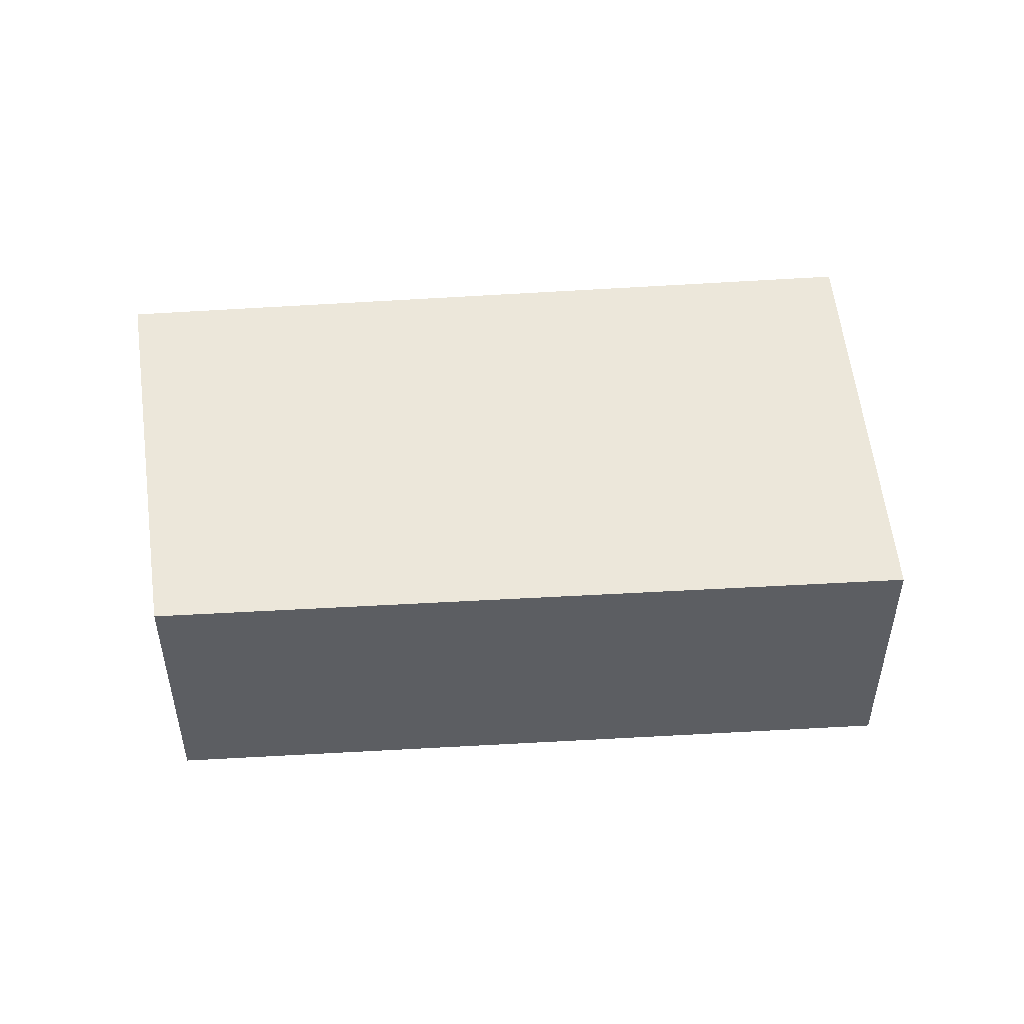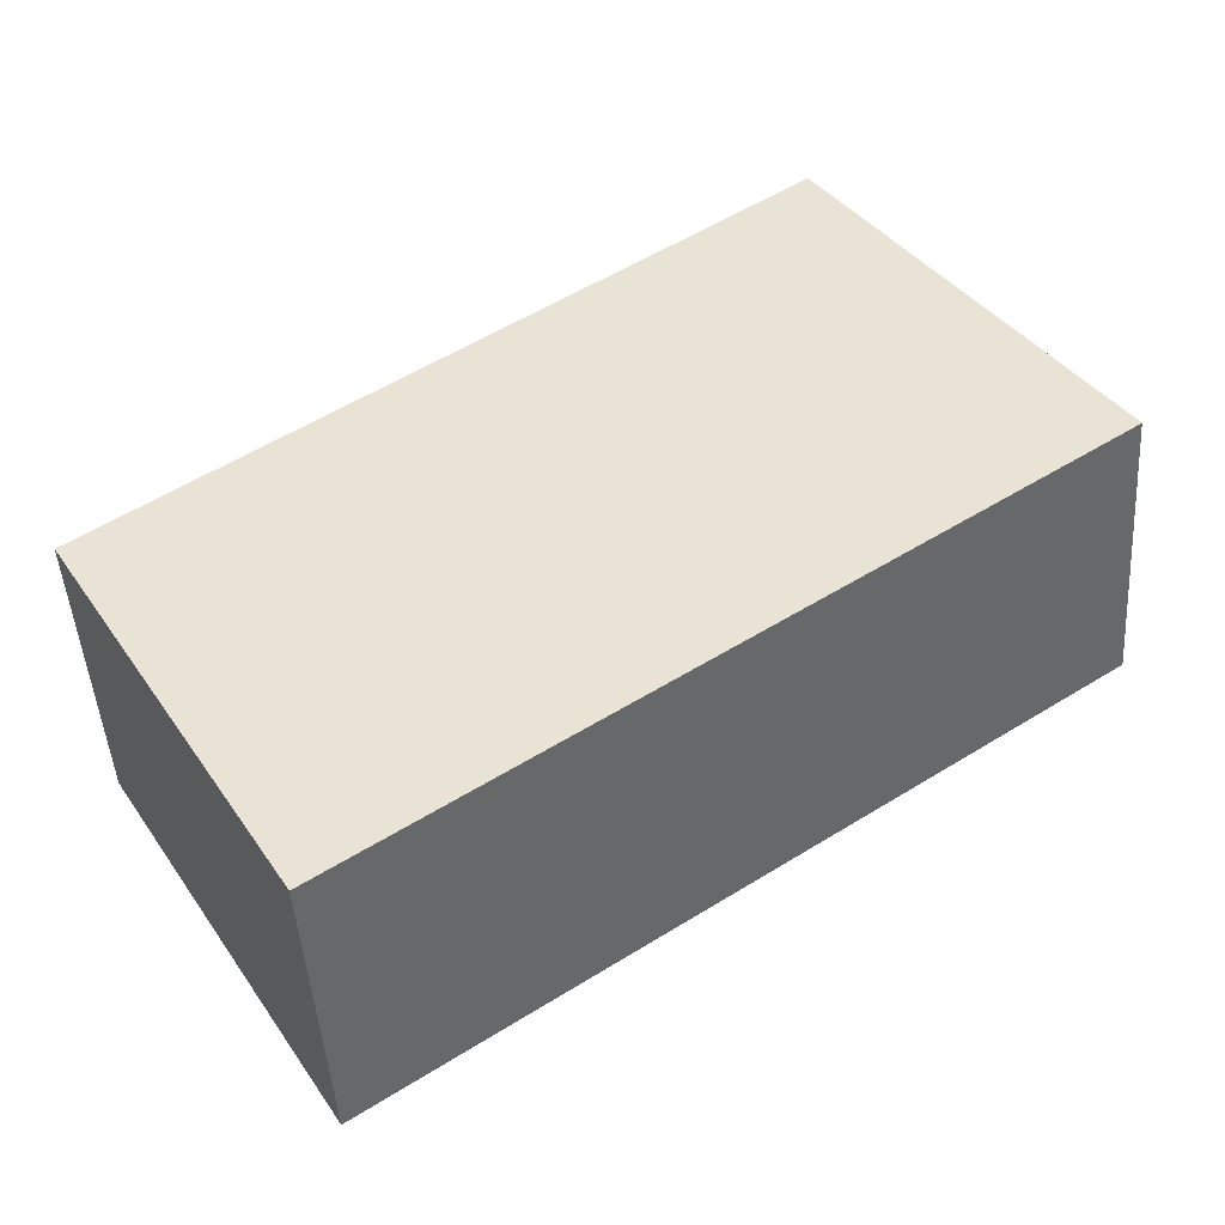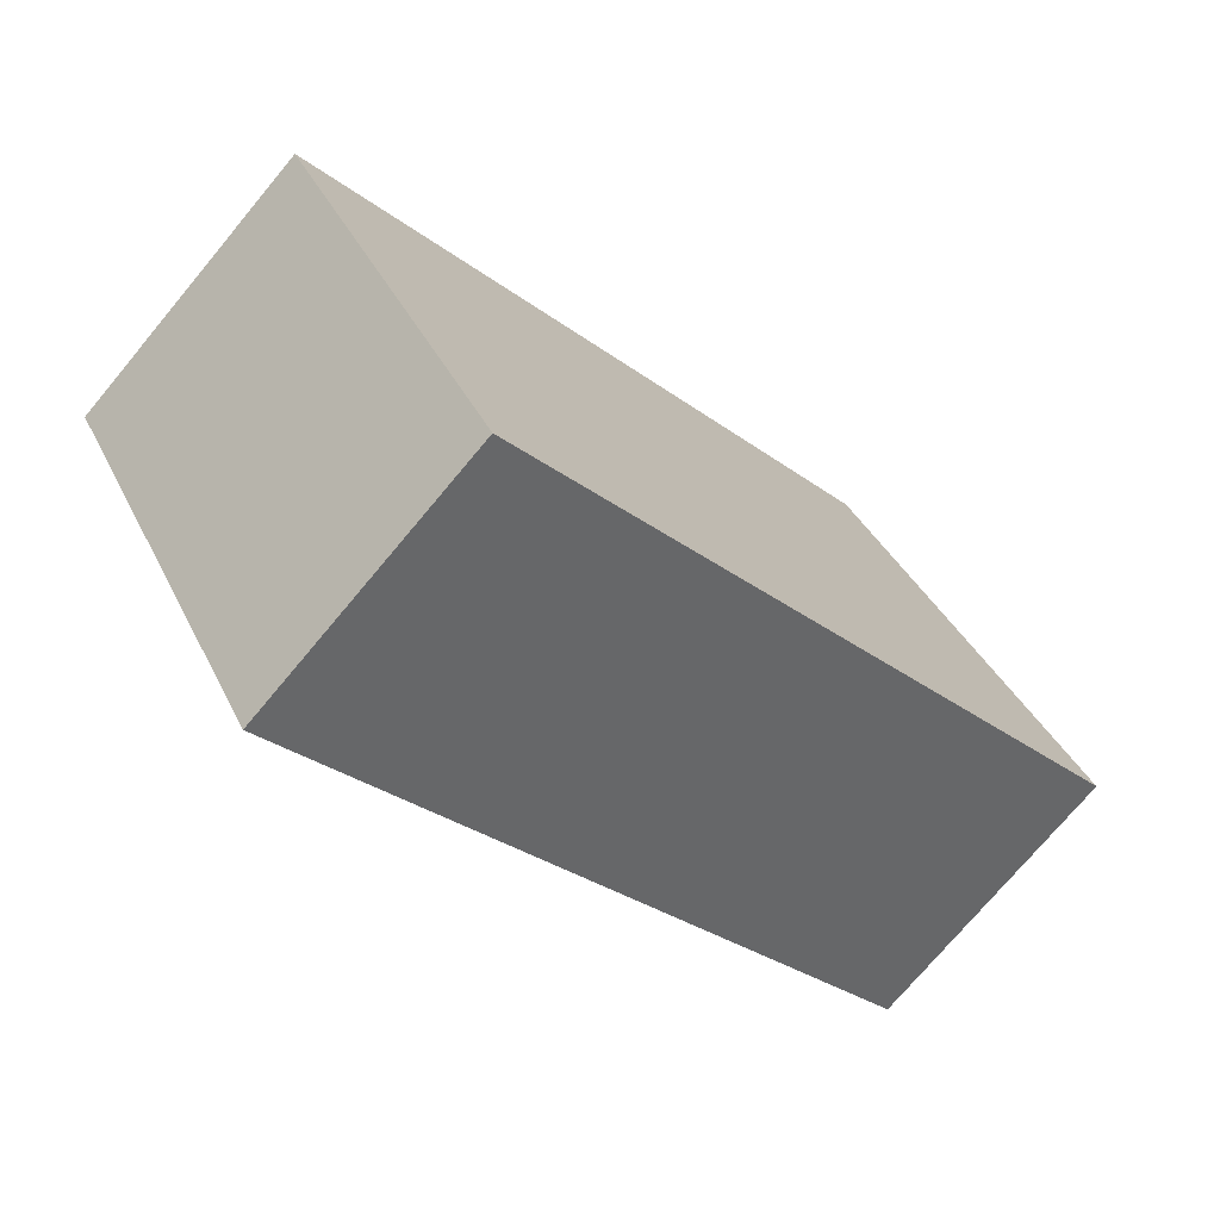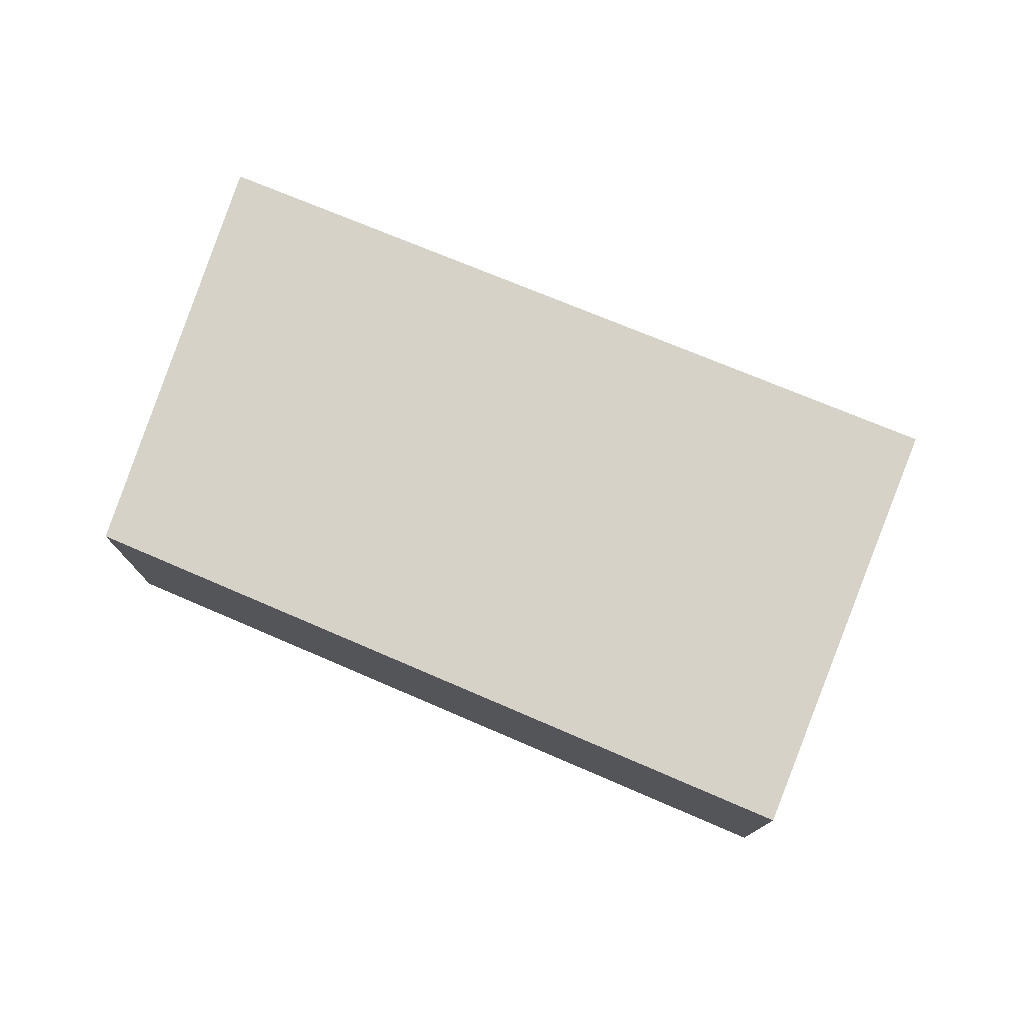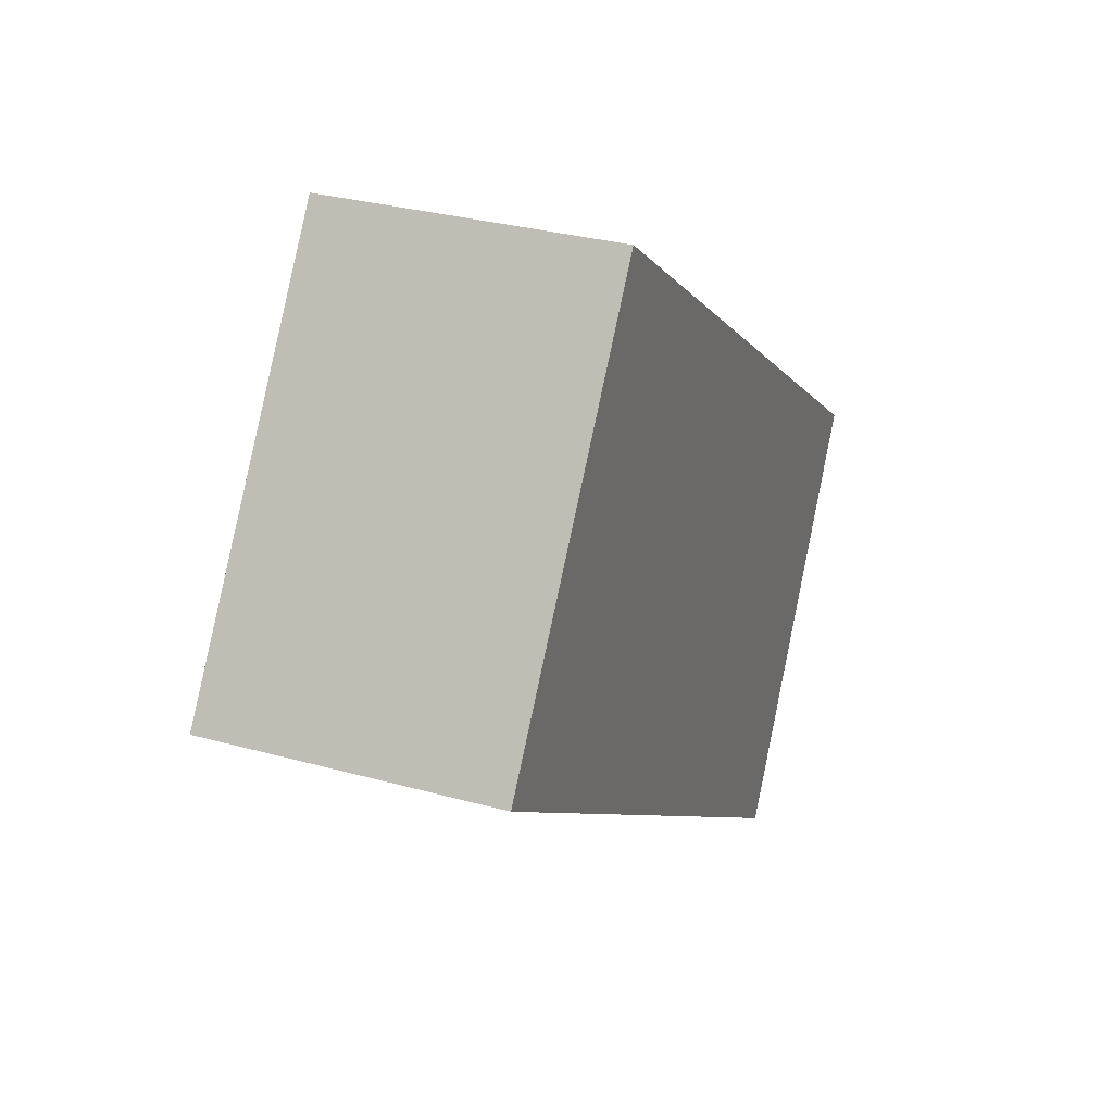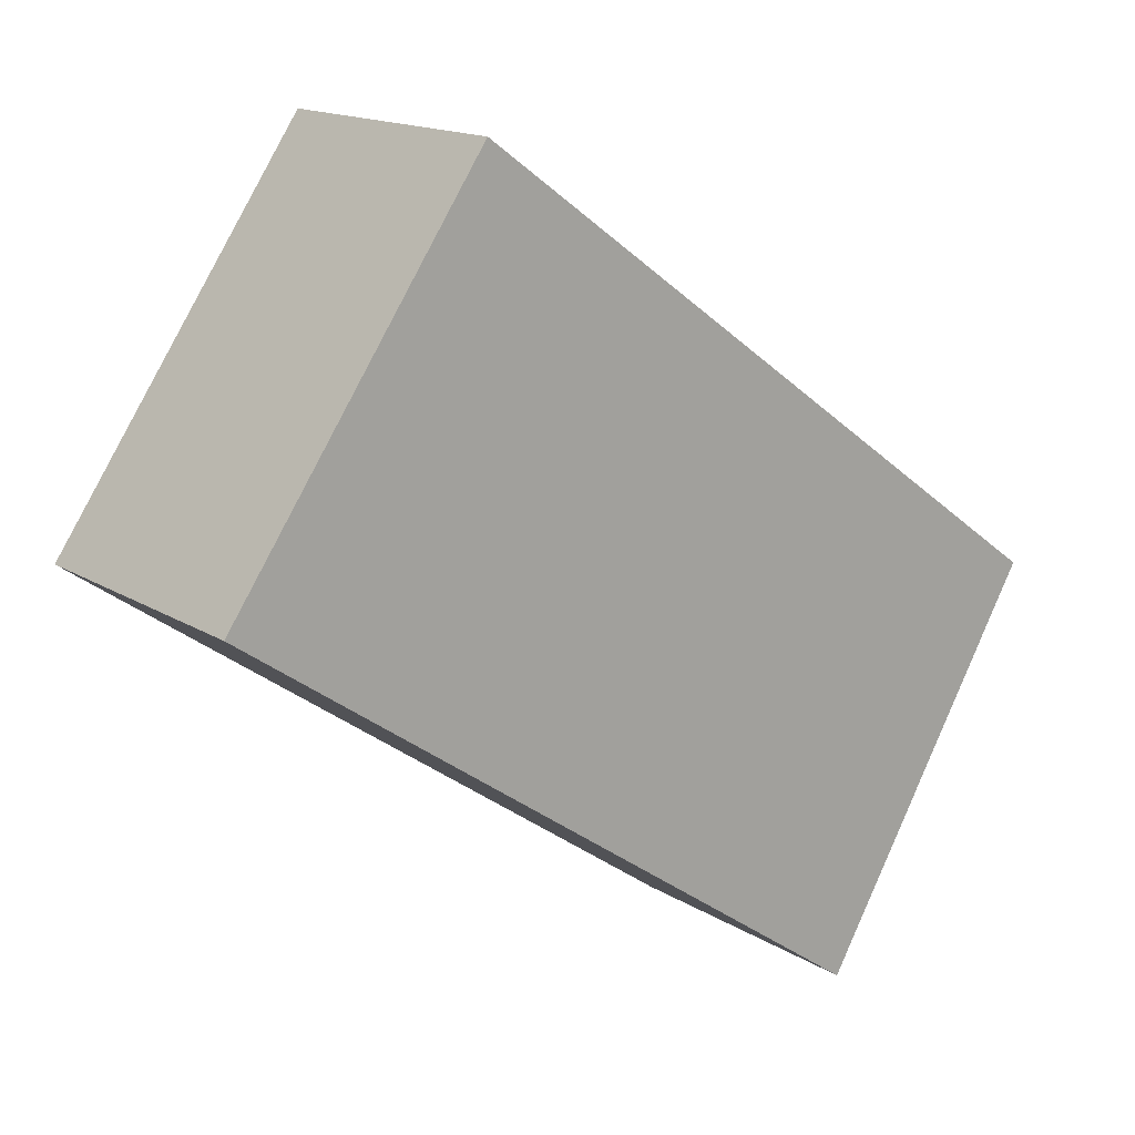
<metadata>
{"format":"obj","ext":"obj","renderer":"f3d","projection":"perspective","resolution":1024,"background":"white","views":[{"elev":51.3,"azim":-39.3,"up":"+Y"},{"elev":-46.2,"azim":3.8,"up":"+Z"},{"elev":-73.6,"azim":-39.8,"up":"+Z"},{"elev":77.4,"azim":-12.7,"up":"+Y"},{"elev":30.8,"azim":111.8,"up":"+Z"},{"elev":15.6,"azim":142.1,"up":"+Z"}]}
</metadata>
<code>
v  0 1.615 9.889e-17
v  5.13 1.615 0.511
v  1.287 1.615 -2.173
v  3.655 1.615 2.639
v  5.13 -3.129e-17 0.511
v  1.287 1.331e-16 -2.173
v  0 0 0
v  3.655 -1.616e-16 2.639
g defaultobject
f 1 2 3
f 2 1 4
f 5 3 2
f 3 5 6
f 6 1 3
f 1 6 7
f 7 4 1
f 4 7 8
f 8 2 4
f 2 8 5
f 5 7 6
f 7 5 8

</code>
